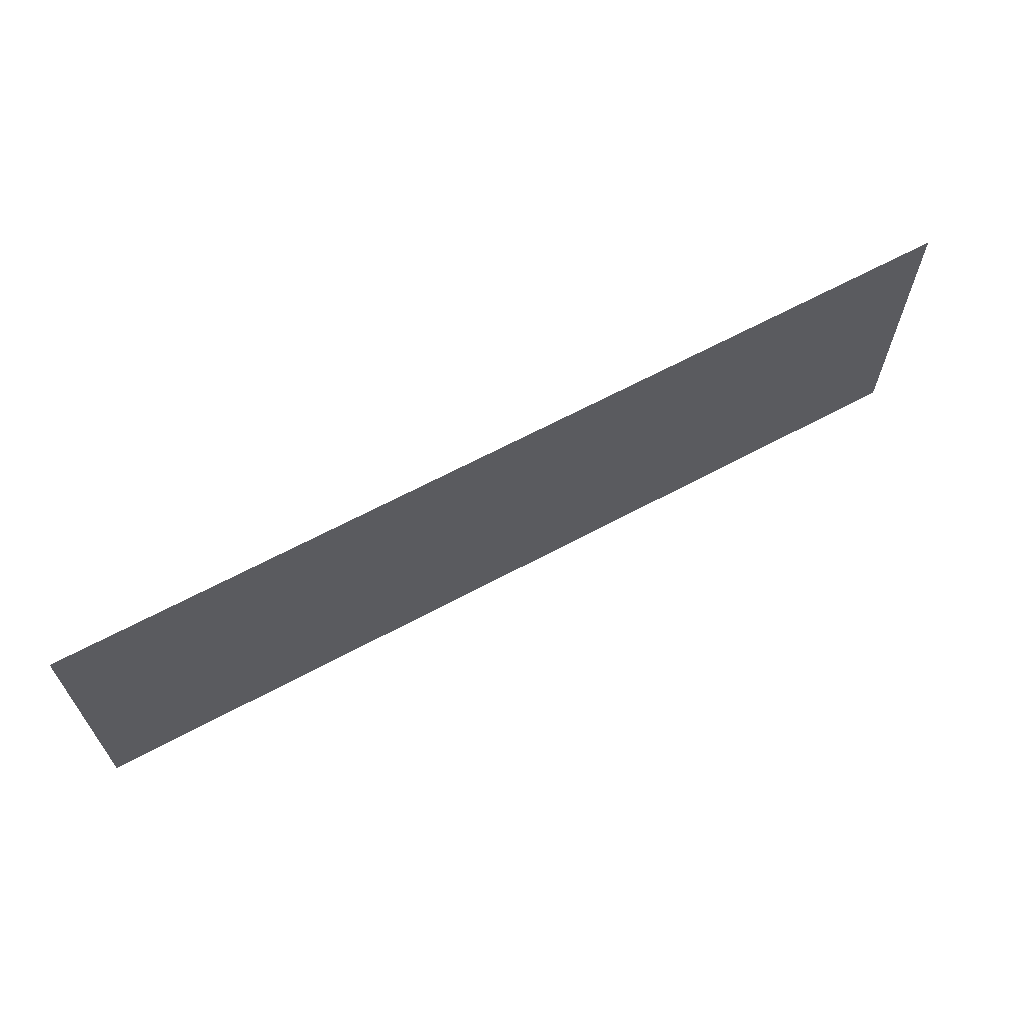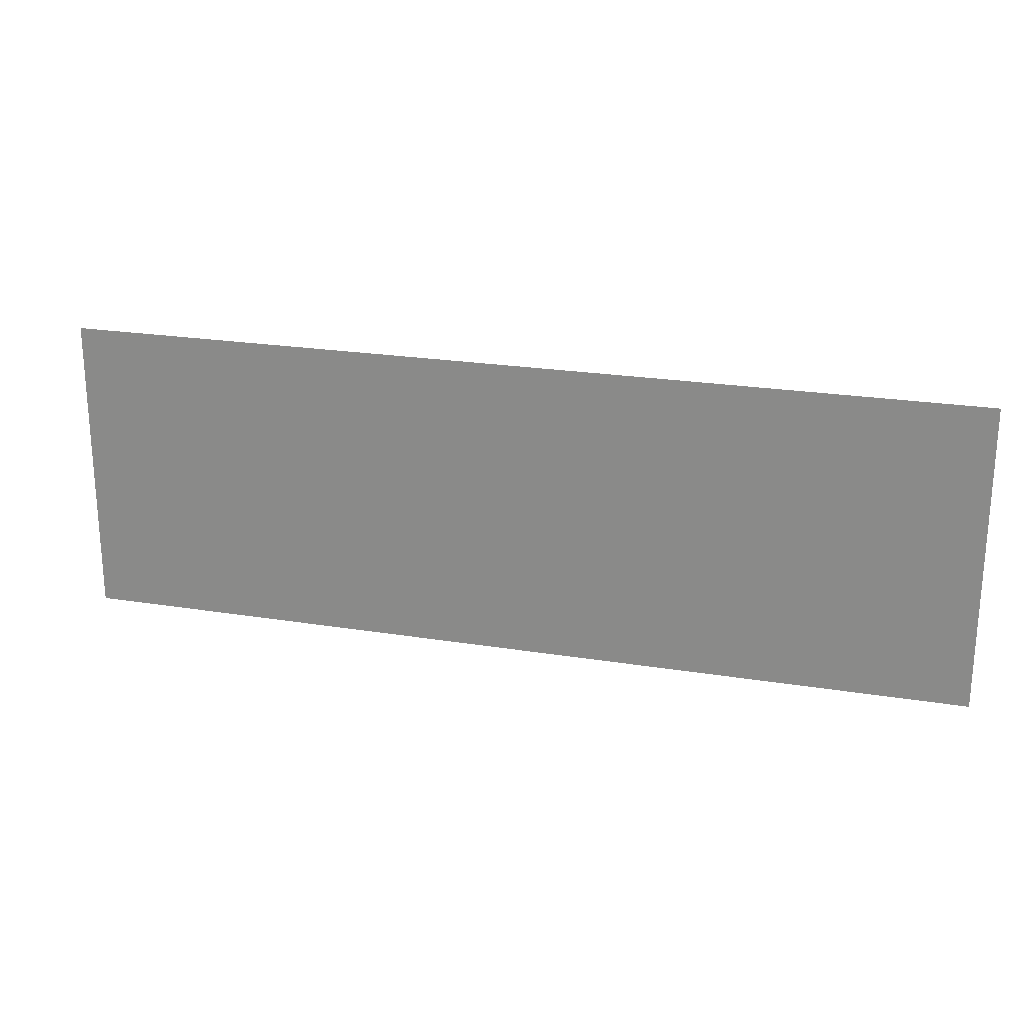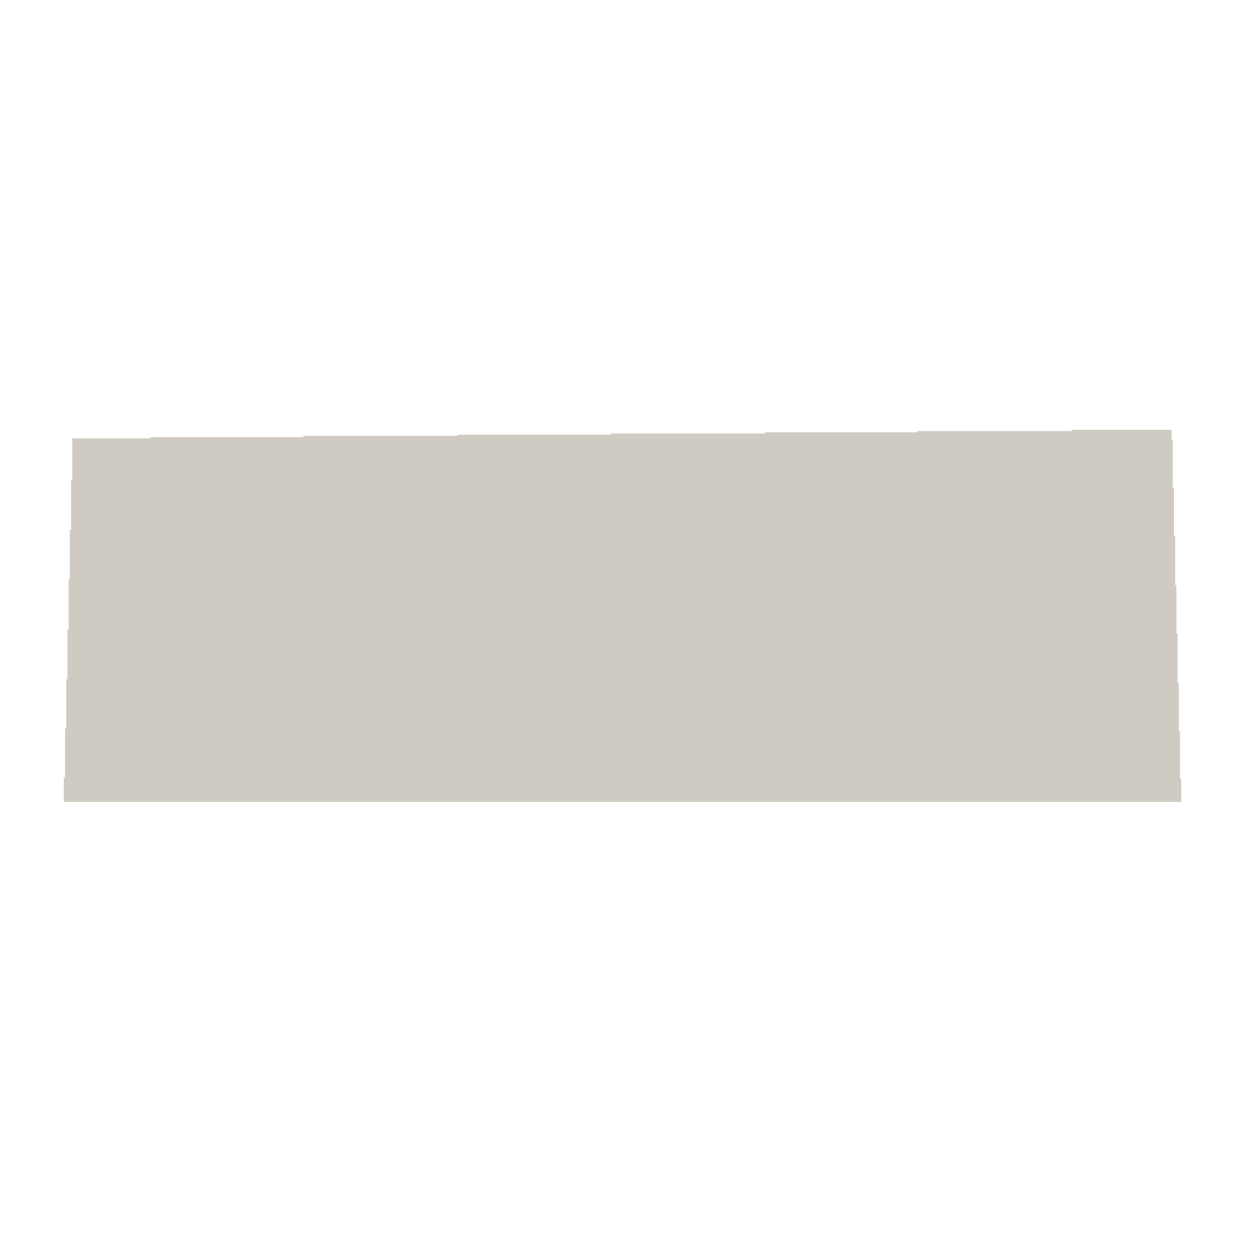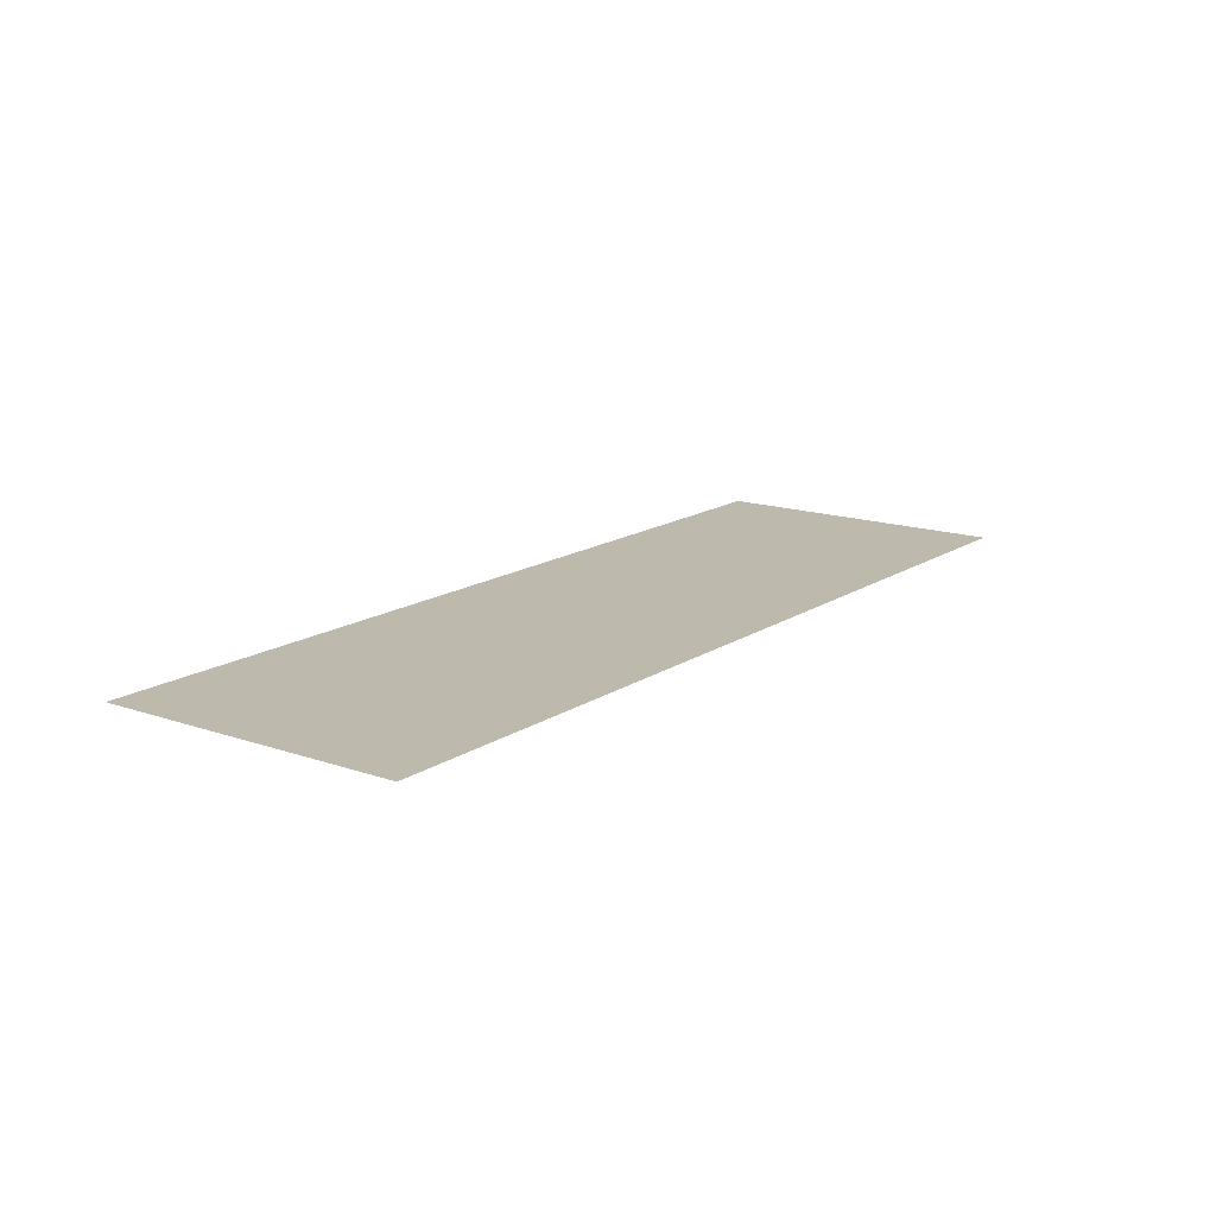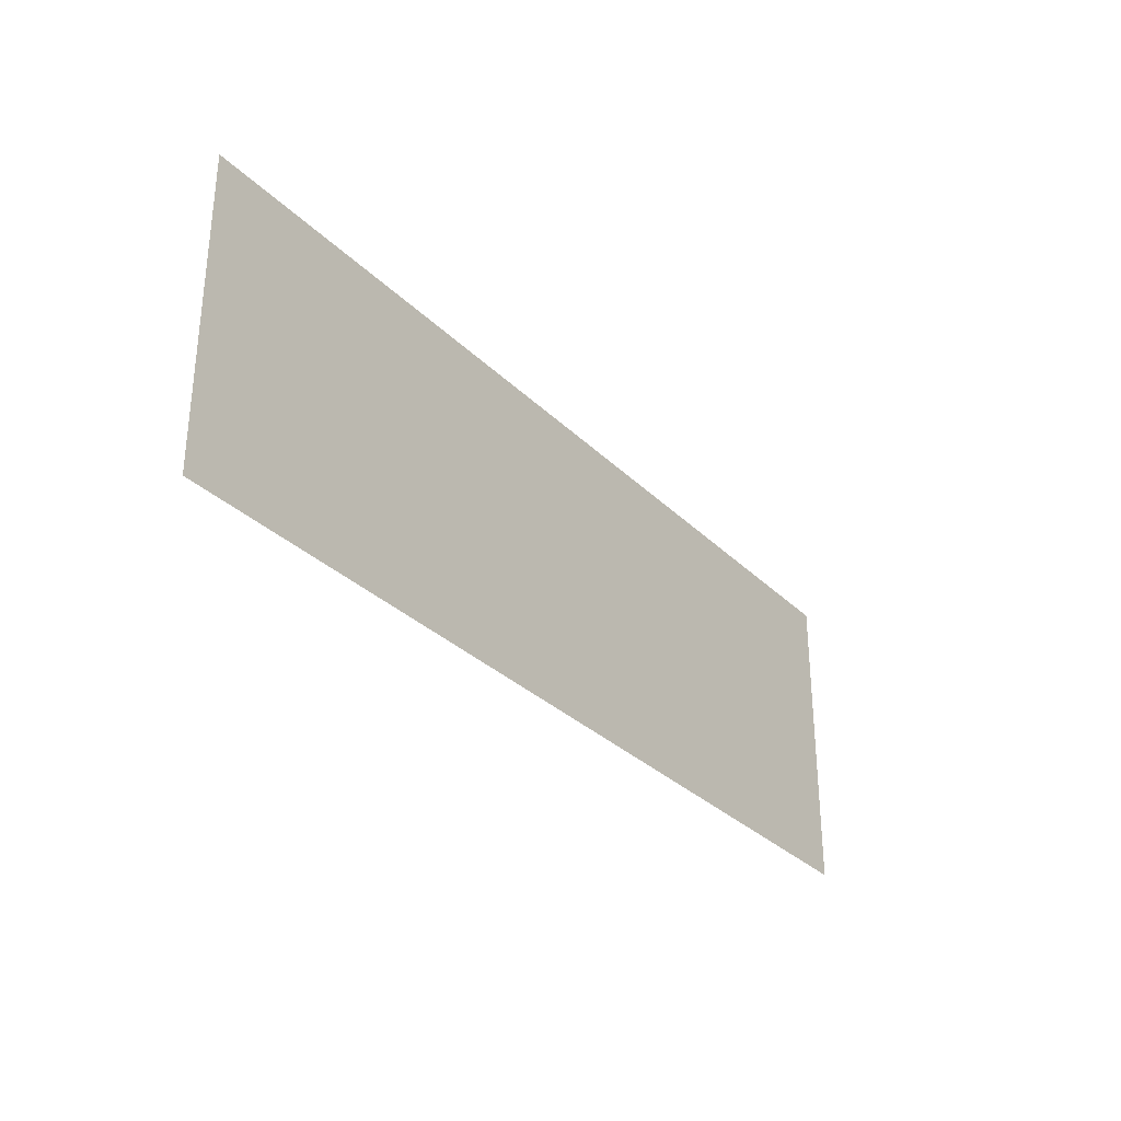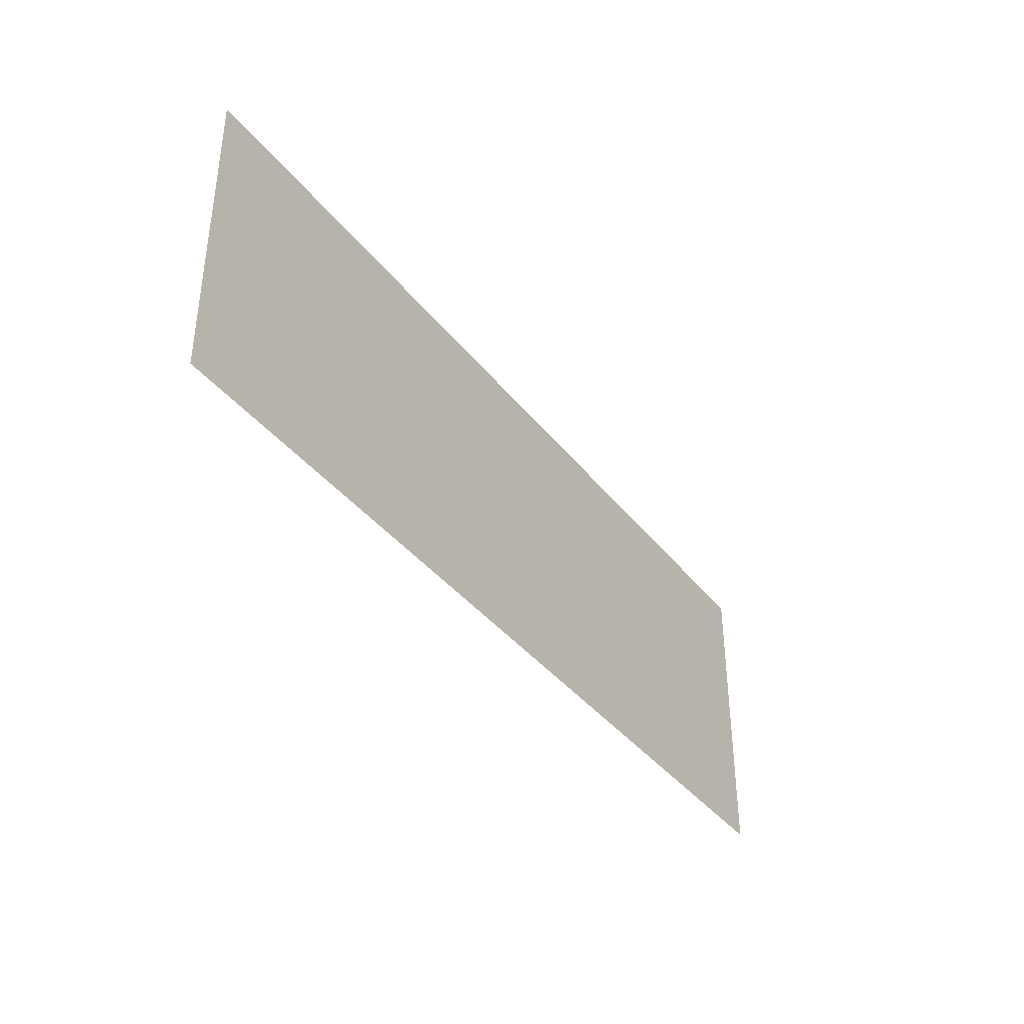
<metadata>
{"format":"obj","ext":"obj","renderer":"f3d","projection":"perspective","resolution":1024,"background":"white","views":[{"elev":65.3,"azim":151.7,"up":"+Y"},{"elev":22.8,"azim":-164.5,"up":"+Y"},{"elev":-5.7,"azim":-177.5,"up":"+Y"},{"elev":15.3,"azim":126.2,"up":"+Z"},{"elev":-31.2,"azim":126.2,"up":"+Y"},{"elev":-38.2,"azim":-56.6,"up":"+Y"}]}
</metadata>
<code>
o Plane.004
v -0.45 -0.2 0
v 0.45 -0.2 0
v -0.45 0.1 -0
v 0.45 0.1 -0
f 1 2 4 3

</code>
